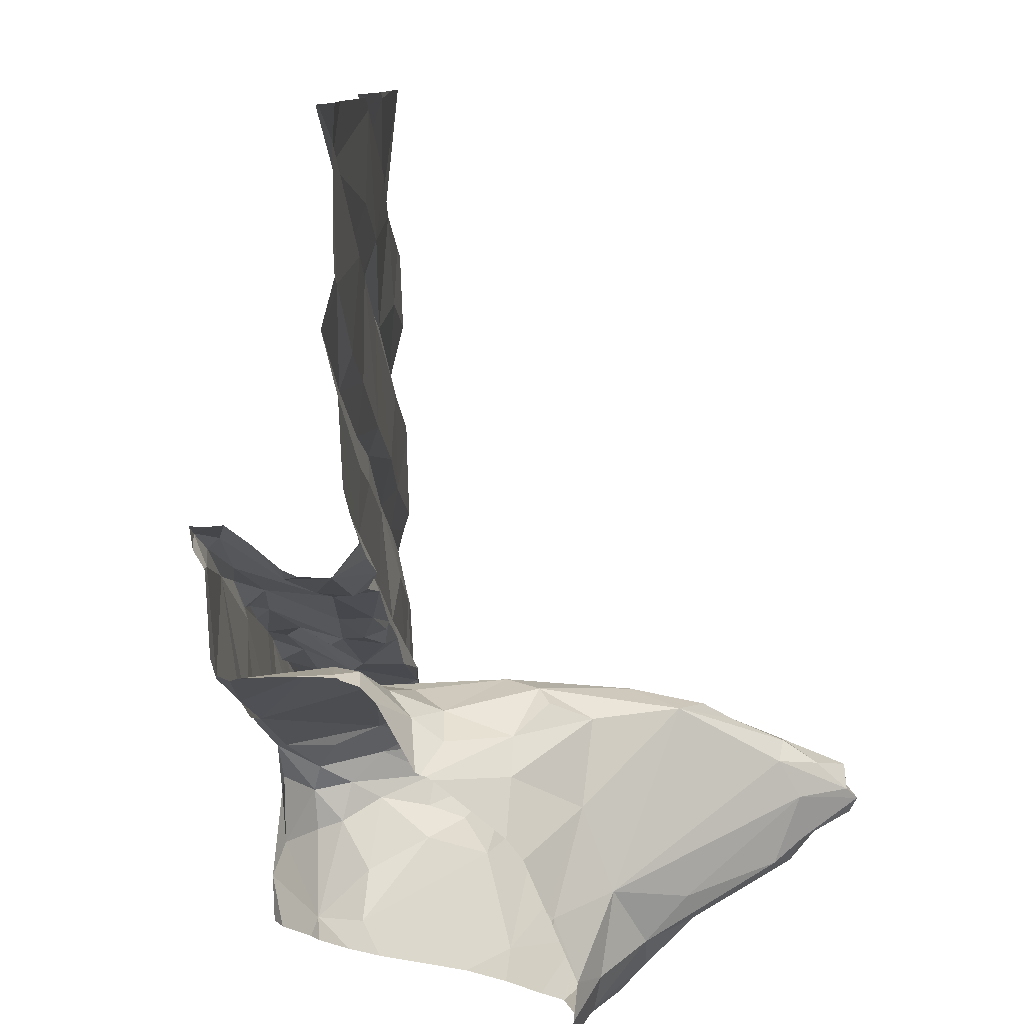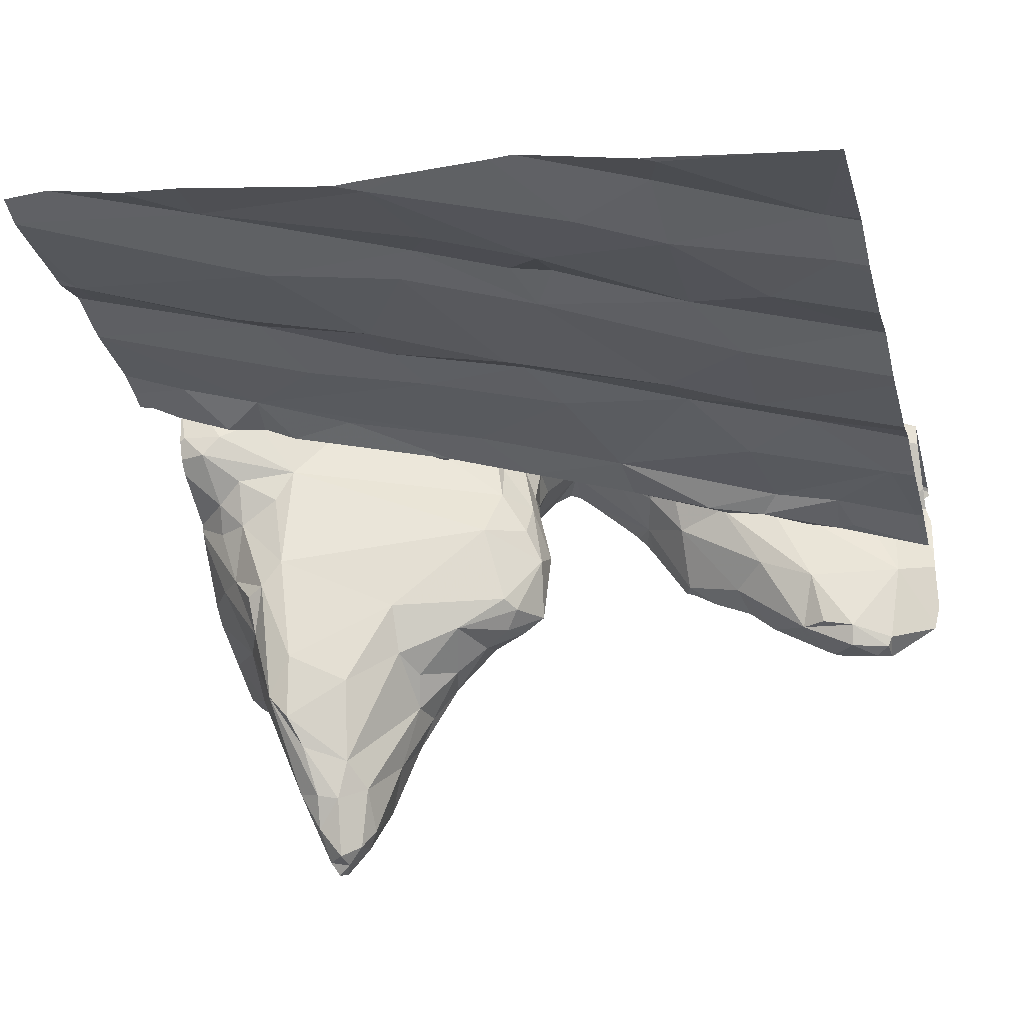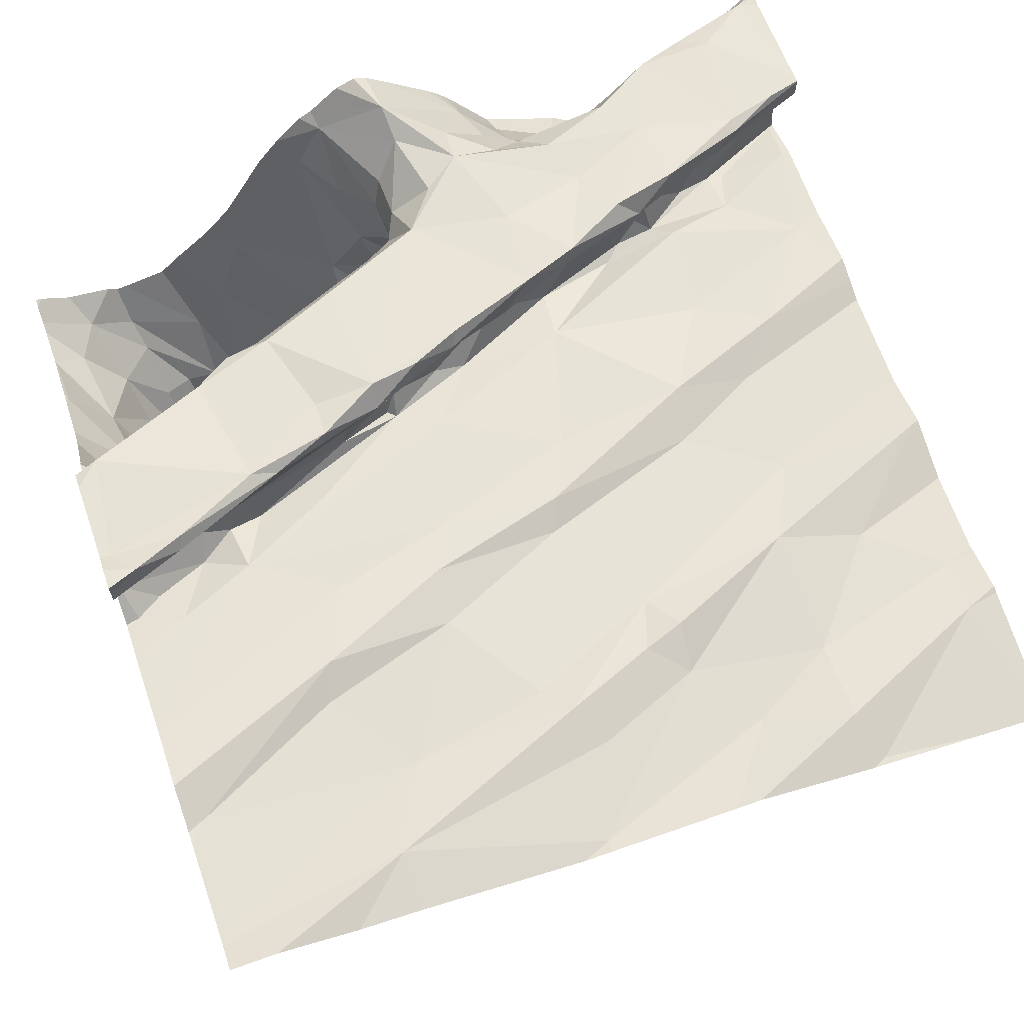
<metadata>
{"format":"obj","ext":"obj","renderer":"f3d","projection":"perspective","resolution":1024,"background":"white","views":[{"elev":10.4,"azim":85.4,"up":"+Y"},{"elev":-28.5,"azim":-165.6,"up":"+Z"},{"elev":67.8,"azim":160.9,"up":"+Z"}]}
</metadata>
<code>
v -44.6 279.5 503.5
v -44.72 279.5 503.3
v -44.95 279.4 503.3
v -43.13 280.4 503.8
v -43.13 280.4 503.7
v -43.13 280.1 503.5
v -43.13 279.4 503.1
v -45.02 279.7 503.3
v -45.03 279.6 503.3
v -44.86 279.7 503.3
v -44.97 279.6 503.4
v -44.82 279.7 503.3
v -44.8 279.7 503.4
v -44.68 279.4 503.1
v -44.81 279.4 503.1
v -44.82 279.5 503.1
v -44.85 279.7 503.6
v -44.79 279.7 503.6
v -44.65 279.8 503.6
v -44.87 279.5 503.6
v -43.13 280.1 503.6
v -44.85 279.7 503.6
v -44.96 279.7 503.6
v -43.13 280.3 503.8
v -43.13 280.5 503.5
v -43.13 280.4 503.5
v -44.64 281.2 503.4
v -44.91 279.4 503.1
v -43.99 281.2 503.4
v -43.56 281.2 503.5
v -44.9 279.3 503.1
v -44.87 279.4 503
v -44.9 279.4 503.1
v -44.1 281.2 503.4
v -44.74 279.5 503.1
v -44.58 279.5 503.3
v -44.61 279.7 503.4
v -44.83 279.8 503.3
v -44.74 279.7 503.3
v -44.63 279.8 503.3
v -44.98 279.9 503.3
v -44.7 279.5 503.6
v -43.13 280.4 503.8
v -43.13 280.2 503.8
v -44.99 279.4 503.6
v -44.49 279.5 503.5
v -44.68 279.8 503.3
v -44.59 279.7 503.3
v -44.54 279.8 503.3
v -44.94 279.4 503.5
v -43.13 280.4 503.8
v -44.81 279.4 503.6
v -44.6 279.5 503.6
v -44.55 279.9 503.6
v -44.56 279.6 503.6
v -44.63 279.6 503.6
v -44.5 279.8 503.7
v -43.92 281.2 503.4
v -44.33 281.2 503.4
v -44.06 279.4 503.7
v -43.91 279.4 503.6
v -44.62 281.2 503.4
v -43.43 279.8 502.5
v -43.42 279.6 502.6
v -43.46 279.7 502.5
v -43.57 279.7 502.5
v -43.51 279.7 502.4
v -43.52 279.7 502.5
v -43.49 279.6 502.6
v -43.35 279.4 502.9
v -43.52 279.4 502.9
v -43.52 279.5 502.8
v -44 279.7 503.5
v -44.01 279.7 503.4
v -44.04 279.7 503.3
v -44 279.8 503.3
v -44.03 279.8 503.2
v -44.36 279.4 503.3
v -44.5 279.4 503.3
v -44.37 279.5 503.4
v -43.42 281.2 503.5
v -43.8 279.7 503
v -43.88 279.7 503
v -43.83 279.9 503
v -45.04 281.2 503.3
v -43.24 281.2 503.6
v -43.18 281.2 503.6
v -43.97 279.8 503.1
v -43.94 279.8 503
v -44.02 279.7 503.1
v -43.88 279.6 503.1
v -43.87 279.5 503.2
v -44.29 279.6 503.6
v -44.18 279.6 503.7
v -44.19 279.5 503.6
v -44.25 279.8 503.7
v -44.44 279.7 503.6
v -44.26 279.4 503.5
v -44.61 281.2 503.4
v -43.98 279.7 503.6
v -43.99 279.6 503.5
v -44 279.6 503.4
v -43.92 279.5 503.5
v -43.94 279.8 503.5
v -43.85 279.4 503.5
v -44.01 279.6 503.6
v -44.06 279.5 503.6
v -44.01 279.7 503.6
v -44.96 281.2 503.3
v -44.1 279.7 503.6
v -44.03 279.8 503.7
v -44.28 279.5 503.5
v -44.4 279.6 503.6
v -44.36 279.6 503.6
v -44.87 281.2 503.4
v -43.97 279.7 503.1
v -43.53 279.8 502.4
v -43.5 279.8 502.4
v -43.71 279.7 502.9
v -43.67 279.6 502.8
v -43.77 279.6 502.9
v -43.59 279.8 502.6
v -43.59 279.8 502.5
v -43.65 279.7 502.7
v -43.45 279.5 502.8
v -43.13 281.2 503.5
v -43.66 279.4 503.1
v -43.95 279.6 503.3
v -43.97 279.6 503.2
v -43.58 279.6 502.7
v -43.6 279.6 502.6
v -43.55 279.6 502.5
v -43.73 279.6 503
v -43.18 281.2 503.6
v -43.6 279.6 502.8
v -43.38 279.5 502.8
v -43.57 279.8 502.5
v -44.01 279.6 503.3
v -43.91 279.8 503.6
v -43.7 279.8 502.9
v -43.59 279.4 503
v -43.37 279.4 502.9
v -43.72 279.8 502.9
v -43.98 279.3 503.7
v -43.14 279.6 503.1
v -45.02 279.3 503.5
v -44.52 279.3 503.2
v -43.14 279.5 503.1
v -44.9 279.3 503.1
v -44.43 279.3 503.3
v -43.2 279.5 503
v -43.25 279.4 503
v -44.35 279.3 503.3
v -44.88 281.2 503.4
v -43.23 279.7 503
v -43.25 279.8 503
v -43.31 279.6 502.8
v -43.29 279.5 502.9
v -44.7 280.5 503.4
v -44.49 280.3 503.4
v -44.7 280.2 503.4
v -44.97 280.8 503.3
v -43.13 279.5 503.1
v -45.02 280.5 503.4
v -43.13 279.4 503.1
v -43.13 279.6 503.1
v -45.03 280 503.3
v -44.5 279.8 503.3
v -44.8 280.1 503.4
v -44.64 280 503.3
v -44.28 281.2 503.4
v -43.13 279.4 503.1
v -43.13 279.6 503.1
v -44.8 280.7 503.4
v -44.52 280.2 503.4
v -44.61 280.7 503.4
v -43.81 280.2 503.7
v -44.01 280.1 503.7
v -43.92 280 503.5
v -43.42 280.3 503.5
v -43.36 280.3 503.5
v -43.46 280.2 503.5
v -43.5 280.2 503.4
v -43.94 279.8 503.4
v -43.6 279.9 503.7
v -43.43 280 503.4
v -43.68 280.1 503.7
v -43.81 280.1 503.7
v -43.68 280.2 503.7
v -43.97 280.1 503.4
v -43.9 280.4 503.4
v -43.43 280.4 503.5
v -43.33 280.1 503.6
v -43.91 279.9 503.3
v -44.04 280.1 503.7
v -43.73 280.1 503.4
v -43.53 279.9 502.6
v -43.56 279.9 502.7
v -43.45 280 502.7
v -43.42 280 502.8
v -43.95 279.8 503.1
v -43.88 280 503.5
v -43.85 280.1 503.4
v -43.87 280.1 503.4
v -44.07 280 503.4
v -44.32 280.8 503.4
v -43.62 280.5 503.5
v -43.54 280.6 503.5
v -43.75 280.1 503.5
v -43.92 280.1 503.7
v -44.31 279.9 503.4
v -44.36 279.9 503.7
v -44.33 279.9 503.6
v -44.24 280 503.7
v -43.68 279.9 503.1
v -43.68 279.9 503
v -43.48 279.9 502.6
v -43.43 280 502.9
v -43.37 280 502.8
v -43.41 280.1 503.2
v -43.36 280.1 503.1
v -44.41 279.8 503.5
v -44.16 279.9 503.5
v -44.3 280 503.4
v -44.12 280.5 503.4
v -44.15 280.4 503.4
v -43.79 279.9 503.7
v -43.52 280 503.7
v -43.45 280 503.7
v -43.84 280.5 503.5
v -43.82 280.6 503.5
v -43.99 280 503.4
v -44.27 279.9 503.5
v -44.17 280 503.6
v -44.05 280 503.5
v -43.62 279.9 503.7
v -44.22 280.3 503.4
v -43.55 280.3 503.7
v -43.34 280.3 503.6
v -43.31 280.4 503.8
v -43.49 280.3 503.8
v -43.3 280.4 503.8
v -43.51 280.7 503.5
v -43.52 279.8 502.4
v -43.47 279.8 502.5
v -43.48 279.8 502.4
v -43.96 280.8 503.4
v -43.65 280.9 503.5
v -43.34 280.3 503.4
v -43.14 280.7 503.5
v -43.64 280.2 503.5
v -44.26 280.7 503.4
v -44.3 280.9 503.4
v -43.57 280 502.9
v -43.38 280 503.4
v -43.42 279.9 502.6
v -43.26 280.4 503.5
v -43.91 279.3 503.6
v -44.73 279.3 503.1
v -44.38 279.3 503.3
v -43.15 280.1 503.5
v -43.14 280.3 503.5
v -43.16 280.4 503.5
v -44.24 279.3 503.5
v -44.05 279.3 503.7
v -45.02 279.3 503.1
v -44.02 279.3 503.7
v -44.22 279.3 503.5
v -44.2 279.3 503.5
v -43.2 280.4 503.8
v -43.18 280.1 503.8
v -43.16 280.4 503.8
v -44.09 279.3 503.6
v -44.26 279.3 503.4
v -43.88 279.3 503.6
v -43.25 280.3 503.6
v -43.24 280.1 503.5
v -44.59 279.3 503.2
v -43.22 280.4 503.5
v -43.2 280.1 503.5
v -43.22 280 503.4
v -43.28 280.1 503.4
v -43.21 280 503.3
v -43.25 280 503.2
v -43.28 280 503.3
v -43.2 279.9 503.2
v -43.32 280 503
v -43.31 280 503.1
v -43.13 279.5 503.1
v -44.96 281 503.4
v -43.13 279.6 503.1
v -44.61 281.1 503.4
v -44.61 280.9 503.4
v -44.64 281.2 503.4
v -44.22 280.8 503.4
v -44.42 281.1 503.4
v -43.56 281.1 503.5
v -43.99 281.2 503.4
v -44.01 280.9 503.5
v -43.17 280.9 503.5
v -44.07 281 503.4
v -44.89 279.3 503.1
v -43.18 280.8 503.5
v -44.95 279.3 503.1
v -44.78 279.3 503.1
v -44.91 279.3 503.1
v -44.75 279.3 503.1
v -45.03 279.3 503.1
v -45.04 279.6 503.3
v -45.04 279.7 503.3
v -45.04 279.6 503.6
v -45.04 279.6 503.6
v -45.04 279.6 503.6
v -45.04 279.4 503.3
v -45.04 281.2 503.3
v -45.04 279.6 503.3
v -45.04 279.6 503.3
v -45.04 279.5 503.4
v -45.04 279.4 503.6
v -45.04 279.3 503.5
v -45.04 279.3 503.5
v -44.53 281.2 503.4
v -45.04 279.3 503.3
v -45.04 279.6 503.4
v -45.04 279.6 503.5
v -45.04 279.6 503.6
v -45.04 279.6 503.6
v -45.04 279.6 503.6
v -45.04 279.7 503.3
v -45.04 280.5 503.3
v -45.04 280.3 503.3
v -45.04 280 503.3
v -45.04 280 503.3
v -45.04 279.9 503.3
v -45.04 279.9 503.3
v -45.04 280.5 503.4
v -45.04 280.5 503.4
v -45.04 280.6 503.3
v -45.04 280.3 503.3
v -45.04 280.1 503.3
v -45.04 280.8 503.3
v -45.04 280.8 503.3
v -45.04 280.1 503.3
v -45.04 280.9 503.4
v -45.04 280.9 503.4
v -45.04 280.8 503.3
v -43.13 280.1 503.8
v -43.13 280.5 503.5
v -43.13 280.4 503.7
v -43.13 280.4 503.6
v -43.13 280.1 503.7
v -43.13 280.1 503.7
v -43.13 280.3 503.6
v -43.13 280.4 503.5
v -43.13 280.7 503.5
v -43.13 280.1 503.5
v -43.13 280.3 503.5
v -43.13 280.1 503.5
v -43.13 279.9 503.4
v -43.13 280.1 503.5
v -43.13 279.9 503.4
v -43.13 279.9 503.4
v -43.13 279.8 503.2
v -43.13 279.9 503.3
v -43.13 279.8 503.2
v -43.13 280.1 503.7
v -43.13 280.1 503.7
v -43.13 280.3 503.5
v -43.13 280.4 503.8
v -43.13 281.2 503.5
v -43.13 281.2 503.5
v -43.13 281.1 503.5
v -43.13 280.9 503.5
v -43.13 280.9 503.5
v -43.13 281 503.5
v -43.13 280.7 503.5
v -43.13 280.7 503.5
v -43.13 280.8 503.5
v -43.13 281.2 503.5
v -43.46 279.3 503
v -43.36 279.3 503
v -43.76 279.3 503.4
v -43.66 279.3 503.2
v -43.51 279.3 503.1
v -43.58 279.3 503.2
v -43.81 279.3 503.5
v -43.15 279.3 503.1
v -43.34 279.3 503
v -43.32 279.3 503
v -43.22 279.3 503.1
v -45.03 279.3 503.2
v -45.04 279.3 503.2
v -45.04 279.3 503.5
v -45.04 279.3 503.4
v -43.16 279.3 503.1
v -43.13 279.3 503.1
f 2 1 3
f 309 8 310
f 10 8 9
f 12 11 13
f 15 14 16
f 19 18 17
f 20 22 311
f 311 23 313
f 3 28 16
f 308 314 391
f 32 31 302
f 32 15 33
f 15 32 305
f 31 32 33
f 28 3 308
f 304 28 266
f 33 28 31
f 15 16 33
f 28 33 16
f 14 15 307
f 16 35 2
f 14 36 2
f 12 10 9
f 8 10 38
f 40 39 37
f 3 16 2
f 356 261 280
f 38 41 8
f 40 47 38
f 11 9 316
f 22 20 42
f 11 12 9
f 39 40 12
f 38 12 40
f 12 13 39
f 13 37 39
f 46 1 2
f 36 46 2
f 40 48 49
f 37 48 40
f 37 13 18
f 50 45 321
f 314 50 323
f 1 52 3
f 391 314 392
f 52 20 45
f 355 250 348
f 354 263 262
f 13 11 18
f 52 50 3
f 42 1 53
f 54 37 18
f 42 53 55
f 55 56 42
f 52 42 20
f 45 50 52
f 52 1 42
f 45 20 312
f 390 152 389
f 42 56 22
f 23 22 17
f 56 57 19
f 17 22 19
f 313 17 328
f 17 18 326
f 22 56 19
f 2 35 14
f 14 35 16
f 353 276 350
f 38 10 12
f 18 11 324
f 258 60 144
f 64 63 65
f 67 66 68
f 69 65 68
f 71 70 72
f 74 73 75
f 77 76 74
f 79 78 80
f 83 82 84
f 91 90 92
f 88 90 89
f 88 77 90
f 79 14 278
f 80 46 36
f 14 79 36
f 78 79 147
f 94 93 95
f 94 96 97
f 49 48 37
f 98 80 78
f 98 78 153
f 90 77 75
f 75 77 74
f 100 73 74
f 102 101 103
f 55 53 46
f 1 46 53
f 61 105 103
f 107 106 108
f 94 110 111
f 80 98 112
f 97 57 56
f 113 56 55
f 97 113 94
f 94 95 60
f 55 46 114
f 55 114 113
f 114 93 113
f 97 56 113
f 113 93 94
f 111 96 94
f 94 107 110
f 60 95 98
f 106 101 108
f 112 95 93
f 265 98 273
f 108 110 107
f 60 107 94
f 108 100 111
f 60 61 107
f 61 106 107
f 111 110 108
f 90 116 89
f 67 68 65
f 67 117 66
f 118 65 63
f 67 118 117
f 120 119 121
f 123 122 124
f 64 69 125
f 91 92 127
f 128 92 129
f 131 130 132
f 132 68 66
f 120 121 133
f 82 83 121
f 127 105 382
f 131 132 66
f 82 121 119
f 124 119 120
f 71 72 135
f 125 136 64
f 72 125 130
f 137 123 66
f 116 91 83
f 83 89 116
f 102 75 73
f 90 75 138
f 75 102 138
f 89 83 84
f 93 114 112
f 104 100 74
f 36 79 80
f 127 92 105
f 106 61 101
f 103 105 128
f 111 100 139
f 112 98 95
f 103 128 102
f 73 101 102
f 100 108 73
f 103 101 61
f 114 46 80
f 112 114 80
f 108 101 73
f 130 131 120
f 130 69 132
f 66 123 131
f 140 124 122
f 118 67 65
f 123 124 131
f 91 133 121
f 124 140 119
f 141 71 135
f 69 68 132
f 64 65 69
f 120 133 135
f 127 133 91
f 90 129 92
f 128 105 92
f 129 90 138
f 127 141 133
f 72 142 125
f 384 127 385
f 380 141 384
f 82 140 143
f 83 91 121
f 119 140 82
f 116 90 91
f 128 129 138
f 382 61 386
f 120 135 130
f 120 131 124
f 135 133 141
f 125 69 130
f 130 135 72
f 128 138 102
f 145 148 289
f 389 152 388
f 163 151 172
f 172 152 165
f 155 145 156
f 158 157 64
f 70 71 381
f 155 157 158
f 155 158 151
f 142 152 158
f 158 152 151
f 70 142 72
f 157 155 63
f 158 136 142
f 142 136 125
f 142 70 152
f 152 70 388
f 387 165 395
f 64 157 63
f 136 158 64
f 155 148 145
f 151 148 155
f 134 370 87
f 160 159 161
f 159 164 330
f 388 70 381
f 329 41 334
f 352 193 351
f 41 38 47
f 41 167 333
f 168 47 40
f 170 169 41
f 351 277 21
f 19 54 18
f 175 160 161
f 159 176 164
f 174 164 176
f 336 174 338
f 161 159 331
f 387 7 165
f 338 162 341
f 350 276 349
f 169 161 340
f 175 161 169
f 170 175 169
f 167 41 169
f 332 169 343
f 170 41 47
f 178 177 179
f 181 180 182
f 182 180 183
f 185 184 186
f 188 187 189
f 191 190 192
f 186 193 185
f 194 184 76
f 188 195 111
f 183 196 182
f 66 117 137
f 198 197 199
f 199 200 198
f 202 196 203
f 204 190 205
f 179 209 202
f 192 183 180
f 177 210 188
f 201 194 77
f 168 49 211
f 213 212 214
f 215 84 216
f 88 89 84
f 197 217 199
f 219 218 200
f 201 215 194
f 215 201 84
f 221 220 218
f 84 201 88
f 220 215 218
f 49 168 40
f 49 222 211
f 211 223 205
f 211 224 168
f 177 178 210
f 194 76 77
f 226 225 160
f 184 74 76
f 111 139 227
f 184 194 186
f 229 228 185
f 231 230 208
f 223 232 205
f 233 223 211
f 214 212 96
f 185 139 184
f 54 213 222
f 222 49 37
f 222 233 211
f 222 37 54
f 19 57 54
f 212 97 96
f 233 213 234
f 212 54 57
f 212 213 54
f 57 97 212
f 235 179 223
f 179 232 223
f 223 234 235
f 214 96 111
f 195 214 111
f 185 228 236
f 227 185 236
f 111 227 188
f 100 104 139
f 139 185 227
f 188 210 195
f 190 191 237
f 210 178 195
f 178 234 214
f 189 238 177
f 214 195 178
f 179 202 232
f 193 229 185
f 238 239 182
f 241 240 238
f 240 242 238
f 229 241 236
f 229 236 228
f 236 241 187
f 189 241 238
f 189 177 188
f 236 188 227
f 182 177 238
f 208 243 231
f 189 187 241
f 160 175 226
f 244 197 137
f 209 177 182
f 204 196 183
f 230 191 207
f 246 245 244
f 192 207 191
f 225 231 247
f 204 203 196
f 202 203 204
f 204 232 202
f 243 248 231
f 209 196 202
f 208 230 207
f 249 192 180
f 208 207 250
f 230 231 225
f 183 251 204
f 182 196 209
f 251 192 190
f 204 251 190
f 177 209 179
f 226 237 191
f 191 230 226
f 225 226 230
f 206 253 176
f 194 215 220
f 206 176 252
f 47 224 170
f 224 211 205
f 225 252 160
f 176 159 252
f 205 232 204
f 224 237 175
f 252 159 160
f 237 226 175
f 237 224 190
f 215 254 218
f 205 190 224
f 186 194 220
f 220 255 186
f 218 254 200
f 118 246 117
f 256 219 217
f 219 199 217
f 217 245 256
f 244 245 197
f 244 117 246
f 122 198 140
f 198 254 216
f 140 216 143
f 217 197 245
f 137 117 244
f 197 198 122
f 123 137 122
f 256 246 63
f 219 200 199
f 256 245 246
f 184 139 104
f 84 143 216
f 178 179 234
f 179 235 234
f 234 223 233
f 77 88 201
f 74 184 104
f 233 222 213
f 214 234 213
f 236 187 188
f 137 197 122
f 192 251 183
f 192 250 207
f 224 47 168
f 175 170 224
f 254 215 216
f 216 140 198
f 200 254 198
f 63 246 118
f 84 82 143
f 257 192 249
f 386 61 275
f 181 239 262
f 25 263 26
f 272 271 44
f 272 270 240
f 270 242 240
f 242 270 43
f 385 127 383
f 115 294 27
f 276 242 5
f 384 141 127
f 193 277 351
f 109 294 154
f 262 279 249
f 383 127 382
f 250 257 348
f 277 186 280
f 382 105 61
f 262 263 279
f 354 262 357
f 277 261 21
f 277 280 261
f 85 345 315
f 186 282 280
f 356 280 360
f 282 281 280
f 359 283 361
f 285 284 283
f 361 284 362
f 285 283 281
f 156 145 173
f 281 282 285
f 362 286 364
f 238 242 239
f 219 221 218
f 156 287 219
f 255 285 282
f 381 71 380
f 366 229 367
f 240 241 272
f 220 221 285
f 285 255 220
f 182 239 181
f 276 239 242
f 229 193 352
f 271 272 241
f 262 239 276
f 279 257 249
f 180 181 249
f 186 255 282
f 249 181 262
f 279 263 257
f 380 71 141
f 186 277 193
f 250 192 257
f 262 276 353
f 285 221 284
f 219 287 221
f 221 287 288
f 288 287 284
f 315 290 294
f 4 272 369
f 280 281 358
f 286 156 363
f 284 287 286
f 287 156 286
f 221 288 284
f 256 63 155
f 155 156 219
f 219 256 155
f 229 271 241
f 349 276 5
f 293 292 290
f 290 162 293
f 275 61 258
f 174 176 293
f 174 293 162
f 162 290 344
f 290 292 294
f 206 252 295
f 298 297 30
f 297 299 248
f 208 300 243
f 248 243 300
f 299 247 248
f 253 301 298
f 298 301 297
f 299 297 301
f 247 231 248
f 247 299 252
f 292 293 296
f 295 301 253
f 295 252 299
f 252 225 247
f 253 296 293
f 293 176 253
f 322 292 59
f 59 296 171
f 296 298 34
f 299 301 295
f 253 206 295
f 296 253 298
f 370 248 371
f 371 300 372
f 250 303 208
f 269 98 268
f 86 297 370
f 273 98 269
f 87 379 126
f 373 303 378
f 303 250 377
f 265 60 98
f 86 370 134
f 303 300 208
f 309 9 8
f 348 257 25
f 347 271 366
f 310 8 329
f 267 60 265
f 311 22 23
f 312 20 311
f 4 270 272
f 81 297 86
f 313 23 17
f 314 3 50
f 171 296 34
f 316 9 317
f 5 242 43
f 268 98 264
f 317 9 309
f 318 11 316
f 24 272 44
f 44 271 347
f 319 45 327
f 320 45 319
f 264 98 274
f 321 45 320
f 146 321 393
f 43 270 51
f 51 270 4
f 323 50 146
f 324 11 318
f 274 98 153
f 26 263 354
f 325 18 324
f 326 18 325
f 59 292 296
f 327 45 312
f 260 78 150
f 25 257 263
f 328 17 326
f 329 8 41
f 21 261 6
f 330 164 337
f 331 159 330
f 6 261 356
f 332 167 169
f 333 167 332
f 153 78 260
f 62 294 99
f 334 41 335
f 335 41 333
f 165 152 390
f 336 164 174
f 337 164 336
f 150 78 147
f 172 151 152
f 338 174 162
f 339 161 331
f 99 294 322
f 340 161 339
f 163 148 151
f 147 79 278
f 341 162 342
f 144 60 267
f 342 162 346
f 343 169 340
f 166 145 289
f 344 290 345
f 289 148 163
f 322 294 292
f 345 290 315
f 291 145 166
f 315 294 109
f 258 61 60
f 173 145 291
f 346 162 344
f 357 262 368
f 358 281 359
f 149 31 306
f 359 281 283
f 34 298 29
f 360 280 358
f 146 50 321
f 361 283 284
f 259 14 307
f 362 284 286
f 363 156 173
f 29 298 58
f 364 286 365
f 278 14 259
f 365 286 363
f 366 271 229
f 266 28 308
f 367 229 352
f 304 31 28
f 368 262 353
f 369 272 24
f 58 298 30
f 370 297 248
f 30 297 81
f 306 31 304
f 371 248 300
f 372 300 375
f 307 15 305
f 373 300 303
f 374 300 373
f 27 294 62
f 305 32 302
f 375 300 374
f 302 31 149
f 376 250 355
f 377 250 376
f 378 303 377
f 370 379 87
f 308 3 314
f 394 323 146
f 154 294 115
f 395 165 390
f 396 7 387

</code>
